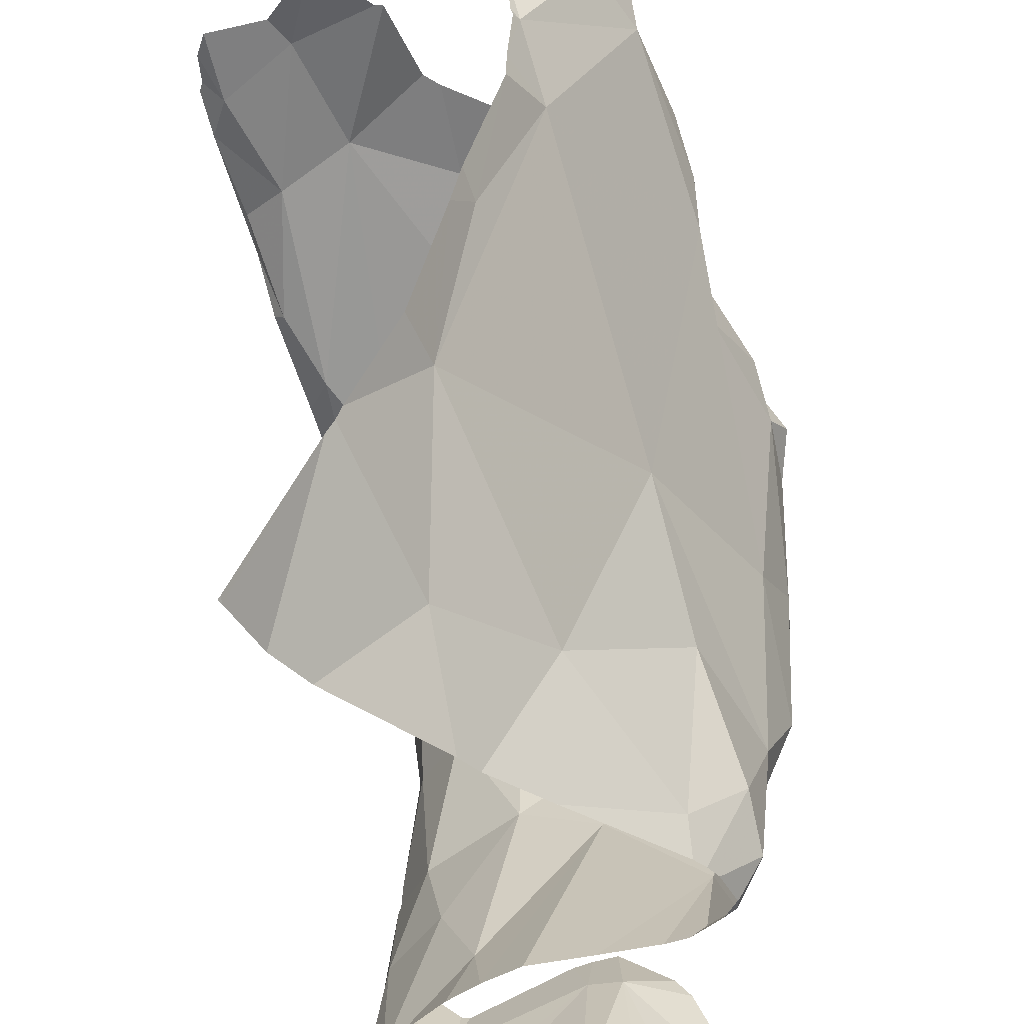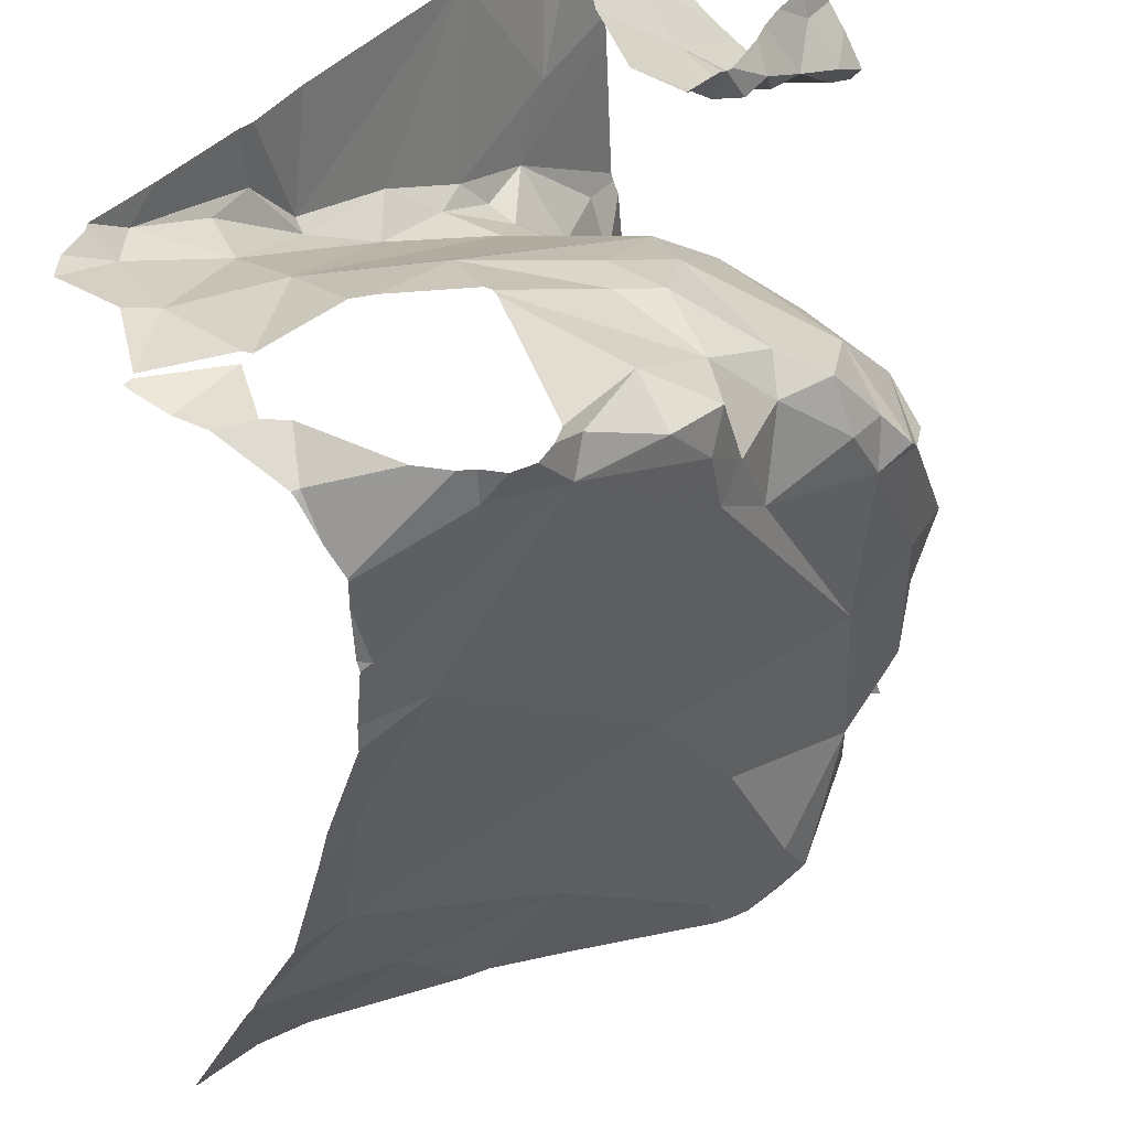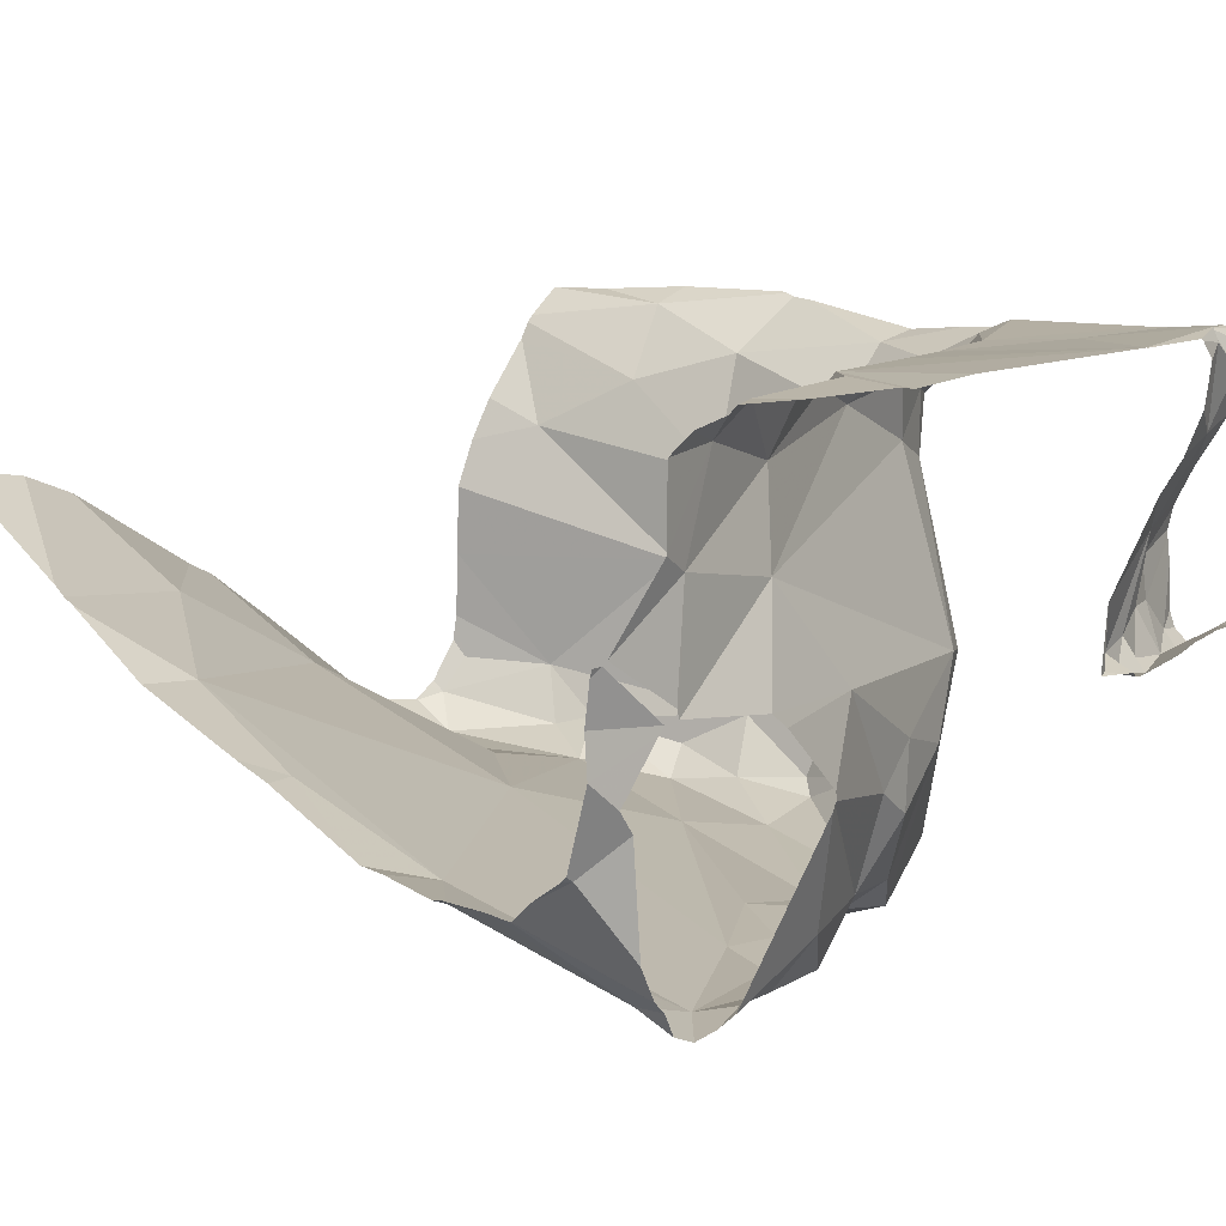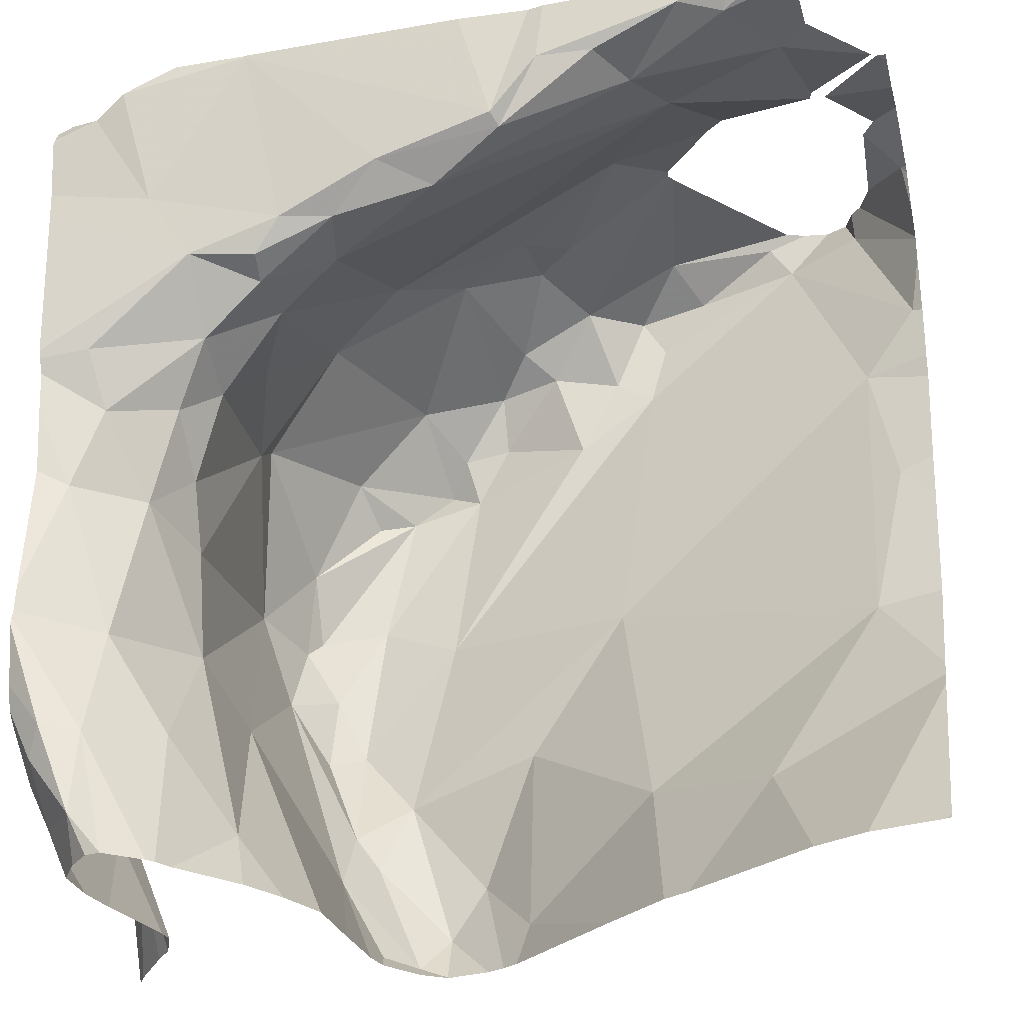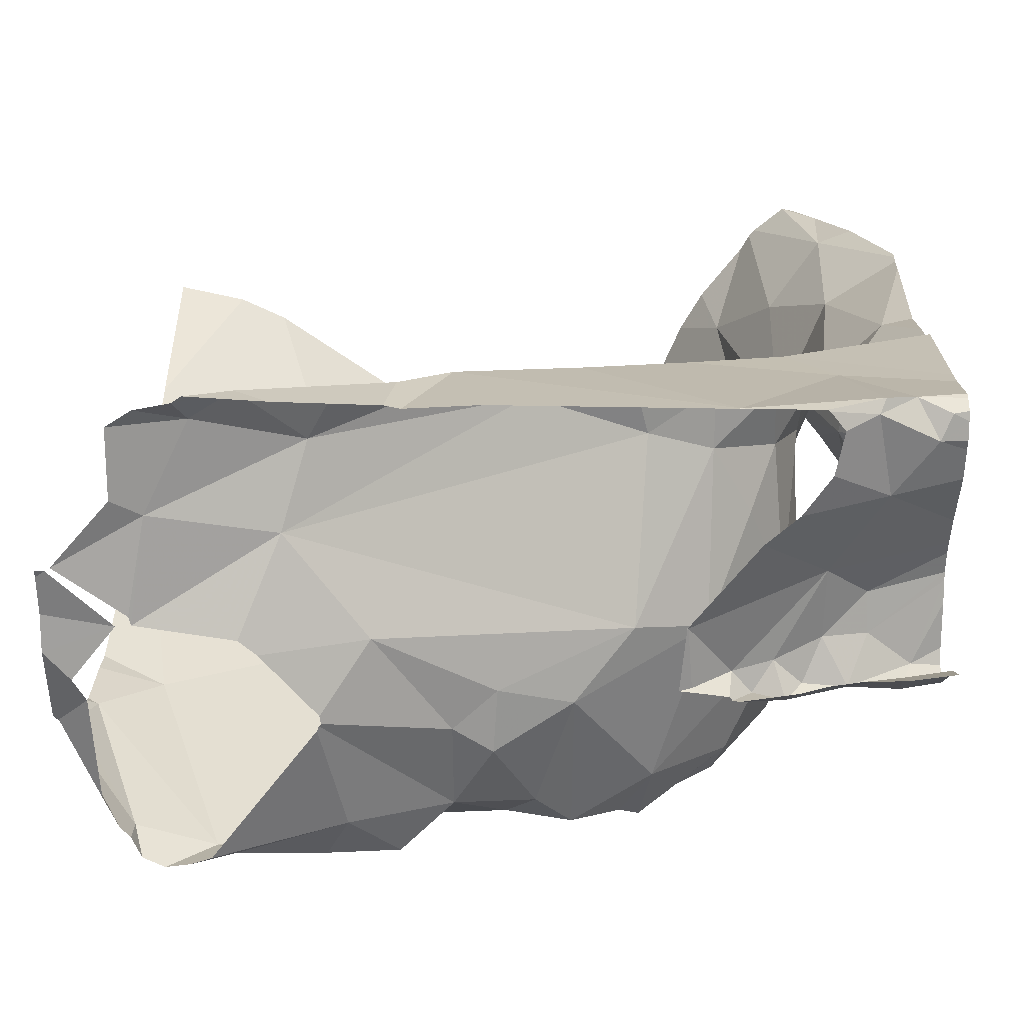
<metadata>
{"format":"obj","ext":"obj","renderer":"f3d","projection":"perspective","resolution":1024,"background":"white","views":[{"elev":-41.3,"azim":104.7,"up":"+Y"},{"elev":40.8,"azim":125.4,"up":"+Y"},{"elev":13.4,"azim":136.4,"up":"+Z"},{"elev":-28.4,"azim":14.6,"up":"+Y"},{"elev":21.4,"azim":-178.2,"up":"+Z"}]}
</metadata>
<code>
v -30.33 267.2 504
v -30.3 267.2 504
v -30.16 267.2 504.1
v -30.09 267.8 503.8
v -30.03 267.9 503.9
v -30.4 267.2 503.9
v -30.69 267.2 503.9
v -30.06 267.7 503.9
v -30.21 267.3 504
v -30.36 267.3 503.9
v -30.73 268.1 504.3
v -30.09 267.5 504
v -30.69 267.2 504
v -30.52 267.4 503.8
v -30.4 267.6 503.8
v -30.22 268.1 504
v -30.74 267.3 503.8
v -30.59 267.3 503.8
v -30.68 267.4 503.7
v -30.38 267.9 503.7
v -30.47 267.8 503.7
v -30.42 267.9 503.7
v -30.7 267.8 503.7
v -30.73 267.6 503.7
v -30.1 268.1 503.8
v -30.44 268 503.9
v -30.36 268.1 504
v -30.63 267.6 503.7
v -30.61 267.8 503.7
v -30.73 268.1 504.3
v -30.89 267.4 504.2
v -30.87 267.6 504.2
v -30.83 267.5 504.1
v -30.02 267.2 504.1
v -30.1 267.2 504.1
v -30.02 268 503.9
v -30.88 268 504.1
v -30.02 267.3 504
v -30.84 268 504.1
v -30.82 267.3 504.2
v -30.76 267.2 504.1
v -30.18 268.1 503.8
v -30.64 267.2 503.8
v -30.65 267.2 503.8
v -30.52 267.2 503.8
v -30.65 267.2 503.8
v -30.11 268.1 504.1
v -30.02 268.1 503.9
v -30.49 268 503.9
v -30.44 268 503.8
v -30.82 267.8 503.9
v -30.85 267.6 503.8
v -30.82 267.6 503.7
v -30.81 267.7 503.8
v -30.82 267.5 503.8
v -30.81 267.4 504
v -30.66 267.9 503.8
v -30.75 267.8 503.8
v -30.38 268 503.7
v -30.33 268.1 503.8
v -30.36 268 503.7
v -30.57 267.9 503.7
v -30.63 267.9 503.7
v -30.69 267.2 503.8
v -30.49 268 503.9
v -30.3 268 503.7
v -30.06 268.1 504
v -30.63 267.2 503.8
v -30.74 267.3 503.8
v -30.71 267.3 503.8
v -30.62 267.2 503.8
v -30.05 268.1 504
v -30.93 267.3 504
v -30.69 268.1 504.1
v -30.03 268.1 504.1
v -30.78 267.4 503.8
v -30.65 267.8 503.7
v -30.78 267.5 503.7
v -30.75 267.5 503.7
v -30.57 267.9 503.7
v -30.81 267.6 503.7
v -30.74 267.8 503.7
v -30.57 268 503.9
v -30.53 268 503.8
v -30.11 268.1 504
v -30.5 267.9 503.8
v -30.02 267.2 504.1
v -30.68 267.2 503.8
v -30.7 268.1 504
v -30.64 268 504
v -30.21 268.1 503.8
v -30.74 268.1 504
v -30.76 268.1 504
v -30.82 267.8 504
v -30.72 267.9 504
v -30.92 268.1 504
v -30.86 268 504
v -30.84 268 504
v -30.8 268.1 504
v -30.81 268.1 504
v -30.92 268 503.9
v -30.02 268.1 504
v -30.94 268 504
v -30.02 268.1 503.9
v -30.31 268.1 503.9
v -30.07 268.1 503.8
v -30.1 268.1 504
v -30.94 267.3 504
v -30.94 267.2 504.2
v -30.78 268.1 504
v -30.89 268 504
v -30.77 267.8 504.1
v -30.69 268.1 504.1
v -30.02 268 503.9
v -30.02 268.1 504.1
v -30.02 268.1 503.9
v -30.84 267.6 504.1
v -30.58 267.9 504.3
v -30.63 267.9 504.2
v -30.8 267.2 504.2
v -30.13 268.1 504.2
v -30.81 267.2 504.2
v -30.18 268.1 504.3
v -30.27 268.1 504.1
v -30.65 267.9 504.2
v -30.52 267.9 504.2
v -30.44 268 504.3
v -30.29 268 504.2
v -30.33 268 504.3
v -30.39 268 504.3
v -30.9 267.7 504.2
v -30.94 267.6 504.2
v -30.84 267.7 504.2
v -30.84 267.7 504.1
v -30.74 268.1 504.3
v -30.89 268.1 504.2
v -30.88 268.1 504.3
v -30.69 267.9 504.3
v -30.85 267.9 504.3
v -30.73 267.8 504.2
v -30.72 267.9 504.3
v -30.02 267.5 504
v -30.95 268.1 504.3
v -30.02 267.9 503.9
v -30.92 268.1 504.3
v -30.02 268 503.9
v -30.92 267.8 504.3
v -30.02 267.4 504
v -30.02 267.7 503.9
v -30.8 267.8 504.1
v -30.88 268.1 504.3
v -30.94 268.1 504.2
v -30.8 267.8 504.2
v -30.73 267.8 504.2
v -30.44 268 504.3
v -30.23 268.1 504.3
v -30.8 267.9 504.3
v -30.93 267.3 504.3
v -30.02 267.9 503.9
v -30.31 268.1 503.9
v -30.89 267.2 504.3
v -30.02 267.8 503.9
v -30.85 267.2 504.3
v -30.89 267.3 504.2
v -30.1 268.1 503.8
v -30.94 267.3 504.2
v -30.02 267.8 503.9
v -30.09 268.1 503.8
v -30.31 268.1 503.9
v -30.02 267.6 503.9
v -30.02 267.4 504
v -30.97 268.1 504.2
v -30.97 268 504.2
v -30.97 268 504.1
v -30.97 268 504.1
v -30.97 268 504.1
v -30.97 268 504.1
v -30.97 268 504.1
v -30.3 268.1 503.9
v -30.68 268.1 504
v -30.97 267.3 503.9
v -30.97 267.3 503.9
v -30.97 268.1 504
v -30.97 268 504
v -30.97 268 503.9
v -30.97 268 504
v -30.97 268 504
v -30.97 268 504
v -30.97 267.3 504
v -30.97 267.3 504
v -30.97 267.3 504.2
v -30.97 267.3 504
v -30.97 268.1 504.3
v -30.97 268.1 504.2
v -30.97 267.8 504.3
v -30.97 267.8 504.3
v -30.97 268 504.3
v -30.97 268 504.3
v -30.97 268.1 504.3
v -30.97 268 504.3
v -30.97 267.6 504.2
v -30.97 267.7 504.2
v -30.97 267.7 504.3
v -30.97 267.9 504.3
v -30.97 267.4 504.3
v -30.97 267.5 504.3
v -30.97 267.4 504.3
v -30.97 267.3 504.2
v -30.97 267.4 504.3
v -30.97 267.4 504.3
v -30.97 267.3 504.2
v -30.97 267.3 504.2
v -30.02 268 503.9
v -30.02 268.1 503.9
v -30.02 268.1 504.1
v -30.62 267.2 503.8
v -30.62 267.2 503.8
v -30.72 267.2 504.1
v -30.69 267.2 504
v -30.66 267.2 503.8
v -30.9 267.2 504
v -30.92 267.2 503.9
v -30.54 267.2 503.8
v -30.55 267.2 503.8
v -30.57 267.2 503.8
v -30.88 267.2 504
v -30.91 267.2 504.1
v -30.9 267.2 504.1
v -30.88 267.2 504
v -30.87 267.2 504.3
v -30.89 267.2 504.2
v -30.85 267.2 504.3
v -30.85 267.2 504.3
v -30.81 267.2 504.2
v -30.91 267.2 504.2
v -30.74 267.2 504.1
v -30.96 267.2 503.9
v -30.02 267.2 504.1
v -30.97 267.2 503.9
v -30.19 268.1 503.8
v -30.13 268.1 503.8
v -30.16 268.1 503.8
v -30.11 268.1 503.8
v -30.24 268.1 504
v -30.71 268.1 504
v -30.74 268.1 504
v -30.73 268.1 504
v -30.92 268.1 504
v -30.87 268.1 504
v -30.84 268.1 504
v -30.81 268.1 504
v -30.03 268.1 504.1
v -30.75 268.1 504
v -30.09 268.1 503.8
v -30.69 268.1 504.1
v -30.1 268.1 504.2
v -30.13 268.1 504.3
v -30.17 268.1 504.3
v -30.48 268.1 504.3
v -30.83 268.1 504.2
v -30.8 268.1 504.2
v -30.76 268.1 504.1
v -30.84 268.1 504.3
v -30.82 268.1 504.3
v -30.73 268.1 504.3
v -30.1 268.1 504.3
v -30.76 268.1 504.3
v -30.1 268.1 504.3
v -30.4 268.1 504.3
v -30.18 268.1 504.3
v -30.27 268.1 504.3
v -30.38 268.1 504.3
v -30.82 268.1 504.3
v -30.07 268.1 504.2
v -30.69 268.1 504.1
v -30.02 268.1 504.1
v -30.03 268.1 504.1
v -30.97 268.1 504
v -30.97 268.1 504
v -30.09 268.1 504
f 20 61 22
f 14 15 19
f 220 46 88
f 248 96 249
f 5 4 167
f 247 92 245
f 4 20 15
f 20 21 28
f 9 10 1
f 219 56 218
f 170 12 142
f 9 12 10
f 218 41 236
f 12 8 4
f 1 45 6
f 15 14 10
f 18 45 14
f 64 17 7
f 246 93 92
f 50 60 179
f 49 50 26
f 68 18 19
f 28 24 79
f 24 29 23
f 83 49 65
f 18 14 19
f 12 4 15
f 59 50 22
f 20 22 21
f 24 23 81
f 29 21 80
f 20 4 42
f 25 5 146
f 80 62 63
f 25 42 5
f 165 36 254
f 54 51 52
f 52 55 53
f 65 26 27
f 27 26 160
f 70 19 69
f 33 56 52
f 28 29 24
f 32 133 131
f 172 136 173
f 154 140 153
f 128 121 123
f 31 32 132
f 31 40 33
f 31 33 32
f 245 89 180
f 174 111 175
f 39 37 176
f 136 39 177
f 41 33 40
f 217 71 216
f 38 9 3
f 120 40 122
f 244 27 105
f 171 9 148
f 15 20 28
f 162 8 149
f 42 4 5
f 15 10 12
f 56 41 218
f 89 113 74
f 10 14 45
f 28 19 15
f 243 25 165
f 17 55 56
f 216 71 43
f 49 84 50
f 26 50 169
f 95 51 57
f 52 51 94
f 53 54 52
f 55 52 56
f 54 53 81
f 51 54 58
f 51 58 57
f 59 60 50
f 168 48 106
f 20 42 61
f 62 57 63
f 77 63 57
f 46 17 64
f 46 64 88
f 46 71 68
f 23 82 54
f 65 49 26
f 91 42 241
f 42 66 61
f 59 61 66
f 223 18 224
f 224 68 225
f 68 70 46
f 76 55 69
f 70 69 17
f 71 46 43
f 70 68 19
f 55 76 78
f 77 57 58
f 79 78 76
f 24 78 79
f 79 19 28
f 62 80 86
f 77 23 29
f 81 53 78
f 50 86 22
f 22 61 59
f 23 58 82
f 91 60 66
f 19 79 69
f 70 17 46
f 53 55 78
f 77 58 23
f 83 84 49
f 224 18 68
f 21 29 28
f 13 56 219
f 62 84 83
f 80 21 86
f 17 69 55
f 79 76 69
f 68 71 217
f 242 91 241
f 241 42 25
f 21 22 86
f 81 23 54
f 100 97 98
f 90 65 27
f 125 90 124
f 102 48 214
f 90 95 83
f 90 83 65
f 240 91 242
f 84 62 86
f 60 59 66
f 93 110 92
f 246 92 247
f 95 112 94
f 51 95 94
f 249 97 250
f 77 29 63
f 63 29 80
f 97 111 98
f 250 99 251
f 96 101 97
f 42 91 66
f 184 101 185
f 97 100 99
f 240 60 91
f 223 45 18
f 241 25 243
f 222 73 237
f 189 108 190
f 227 108 228
f 138 139 157
f 56 33 41
f 140 125 119
f 67 48 72
f 108 109 191
f 92 89 245
f 110 39 92
f 118 119 126
f 99 93 246
f 101 103 97
f 175 103 187
f 154 112 95
f 117 52 94
f 98 110 100
f 39 113 92
f 54 82 58
f 24 81 78
f 193 152 194
f 113 89 92
f 101 96 183
f 39 110 98
f 108 73 226
f 52 117 33
f 99 110 93
f 62 83 57
f 119 118 138
f 103 111 97
f 57 83 95
f 122 40 164
f 123 121 256
f 126 125 124
f 128 129 127
f 130 155 127
f 124 128 126
f 127 126 128
f 129 130 127
f 132 32 131
f 32 134 133
f 117 134 32
f 147 157 195
f 153 133 150
f 147 131 153
f 140 141 157
f 30 155 259
f 39 136 261
f 260 137 263
f 139 138 135
f 140 119 141
f 138 141 119
f 221 73 222
f 139 145 197
f 202 131 203
f 131 147 196
f 145 139 151
f 198 143 199
f 150 133 134
f 137 152 145
f 151 139 135
f 106 48 67
f 153 150 154
f 140 154 125
f 156 123 258
f 130 129 156
f 130 156 271
f 151 135 267
f 126 127 118
f 123 156 128
f 151 137 145
f 157 139 200
f 138 118 135
f 269 130 272
f 141 138 157
f 150 112 154
f 156 129 128
f 40 31 164
f 205 132 206
f 166 158 207
f 180 89 74
f 163 161 230
f 209 164 210
f 161 166 109
f 161 163 164
f 164 163 233
f 122 164 234
f 118 155 135
f 158 166 161
f 33 117 32
f 211 166 212
f 120 41 40
f 153 140 157
f 164 158 161
f 231 109 235
f 119 125 126
f 121 124 85
f 131 133 153
f 74 113 255
f 134 117 94
f 157 147 153
f 16 27 244
f 94 112 150
f 27 124 90
f 111 37 98
f 94 150 134
f 90 125 154
f 164 31 205
f 152 143 145
f 264 151 273
f 128 124 121
f 84 86 50
f 75 121 47
f 37 39 98
f 110 99 100
f 154 95 90
f 127 155 118
f 113 39 262
f 252 215 277
f 136 152 137
f 35 38 3
f 172 152 136
f 214 48 116
f 47 121 85
f 173 136 178
f 174 37 111
f 213 48 114
f 34 87 38
f 175 111 103
f 176 37 174
f 177 39 176
f 148 9 38
f 178 136 177
f 72 102 280
f 34 38 35
f 237 181 239
f 181 73 182
f 43 46 44
f 44 46 220
f 182 73 189
f 183 96 278
f 85 124 16
f 184 103 101
f 102 115 107
f 48 102 72
f 185 101 186
f 16 124 27
f 186 101 183
f 187 103 188
f 88 64 7
f 36 114 168
f 188 103 184
f 189 73 108
f 13 17 56
f 36 25 146
f 190 108 192
f 104 48 213
f 191 109 211
f 192 108 191
f 193 143 152
f 30 135 155
f 116 48 104
f 194 152 172
f 171 12 9
f 195 157 204
f 196 147 195
f 7 17 13
f 197 145 198
f 142 12 171
f 6 45 223
f 198 145 143
f 199 143 193
f 200 139 197
f 149 8 170
f 201 132 202
f 170 8 12
f 202 132 131
f 3 9 2
f 203 131 196
f 146 5 144
f 204 157 200
f 205 31 132
f 11 135 30
f 144 5 159
f 206 132 201
f 159 5 167
f 207 158 209
f 208 166 207
f 2 9 1
f 162 4 8
f 209 158 164
f 1 10 45
f 210 164 205
f 211 109 166
f 107 115 252
f 167 4 162
f 212 166 208
f 225 68 217
f 226 73 221
f 227 109 108
f 105 27 160
f 228 108 229
f 160 26 169
f 229 108 226
f 230 161 231
f 231 161 109
f 232 163 230
f 165 25 36
f 168 114 48
f 233 163 232
f 234 164 233
f 235 109 227
f 169 50 179
f 236 41 120
f 237 73 181
f 179 60 240
f 238 87 34
f 249 96 97
f 250 97 99
f 251 99 253
f 252 115 215
f 253 99 246
f 254 36 168
f 255 113 275
f 256 121 274
f 257 123 266
f 258 123 257
f 259 155 269
f 260 136 137
f 261 136 260
f 262 39 261
f 263 137 264
f 264 137 151
f 265 135 11
f 266 123 268
f 267 135 265
f 268 123 256
f 269 155 130
f 270 156 258
f 271 156 270
f 272 130 271
f 273 151 267
f 274 121 75
f 275 113 262
f 277 215 276
f 278 96 248
f 279 183 278
f 280 102 107

</code>
